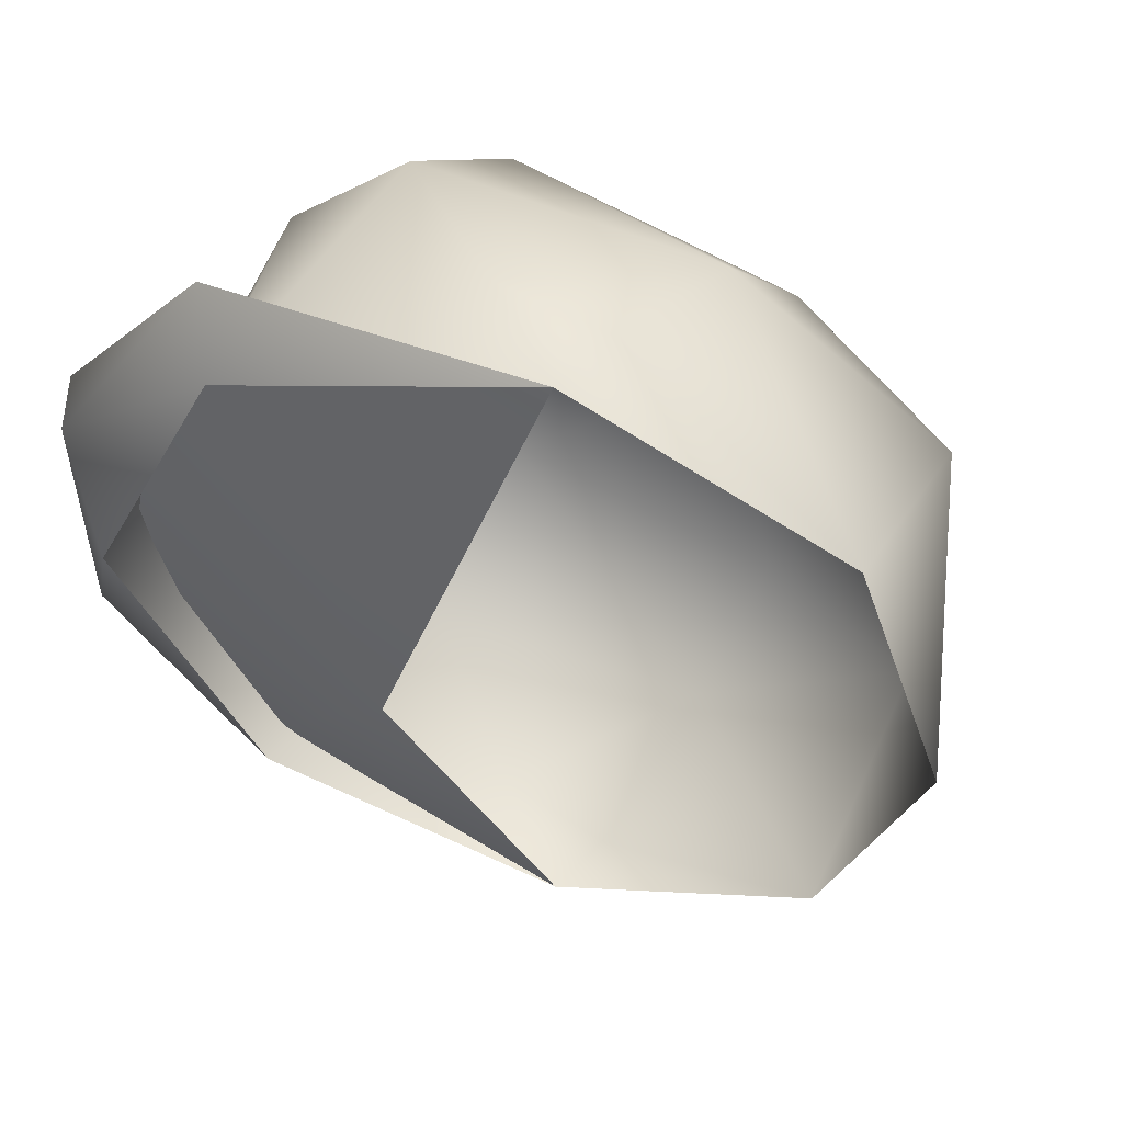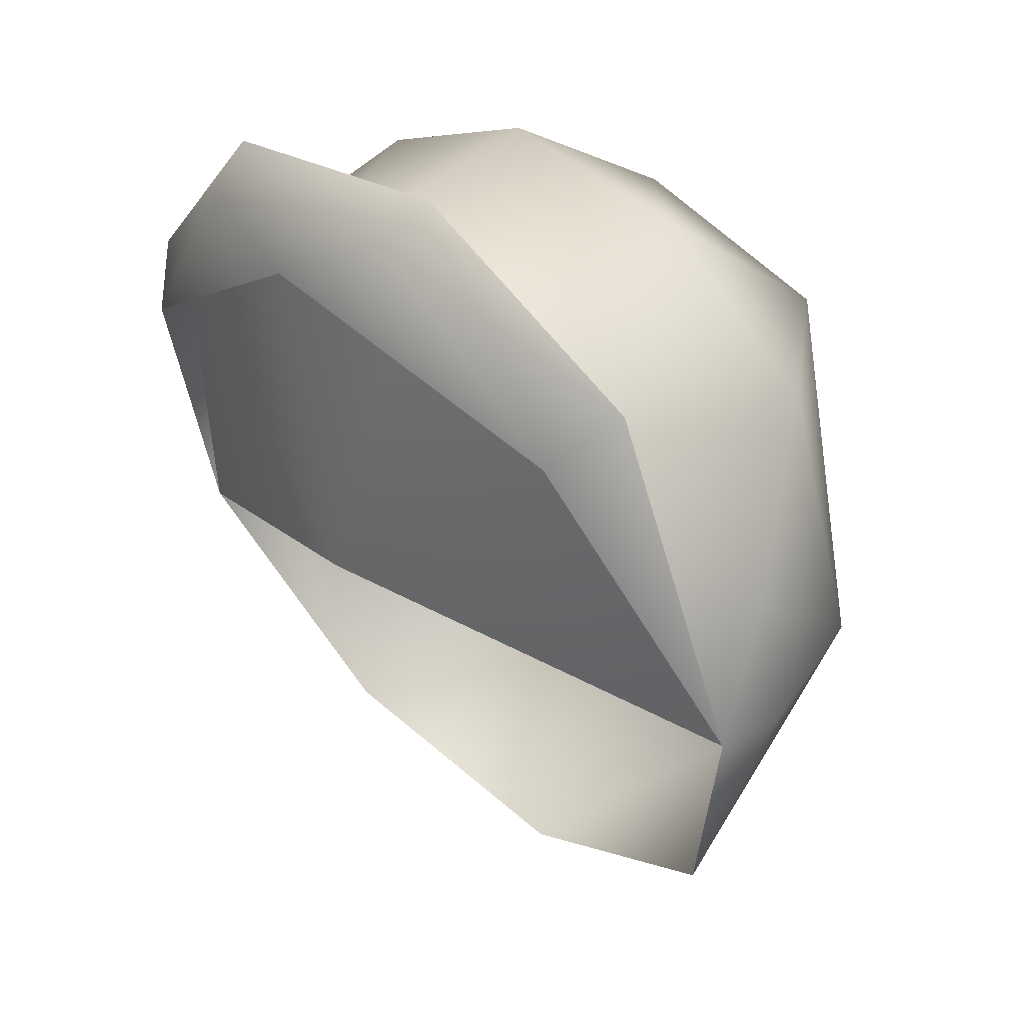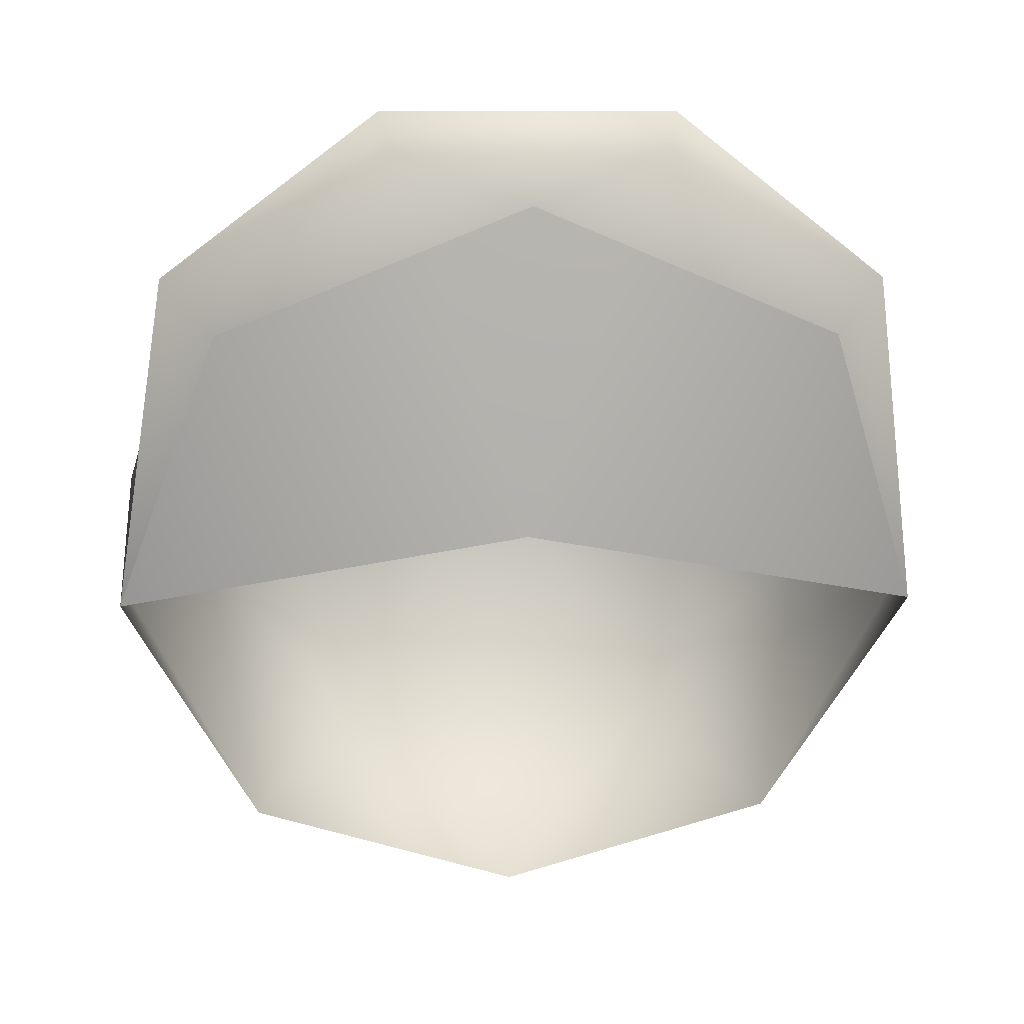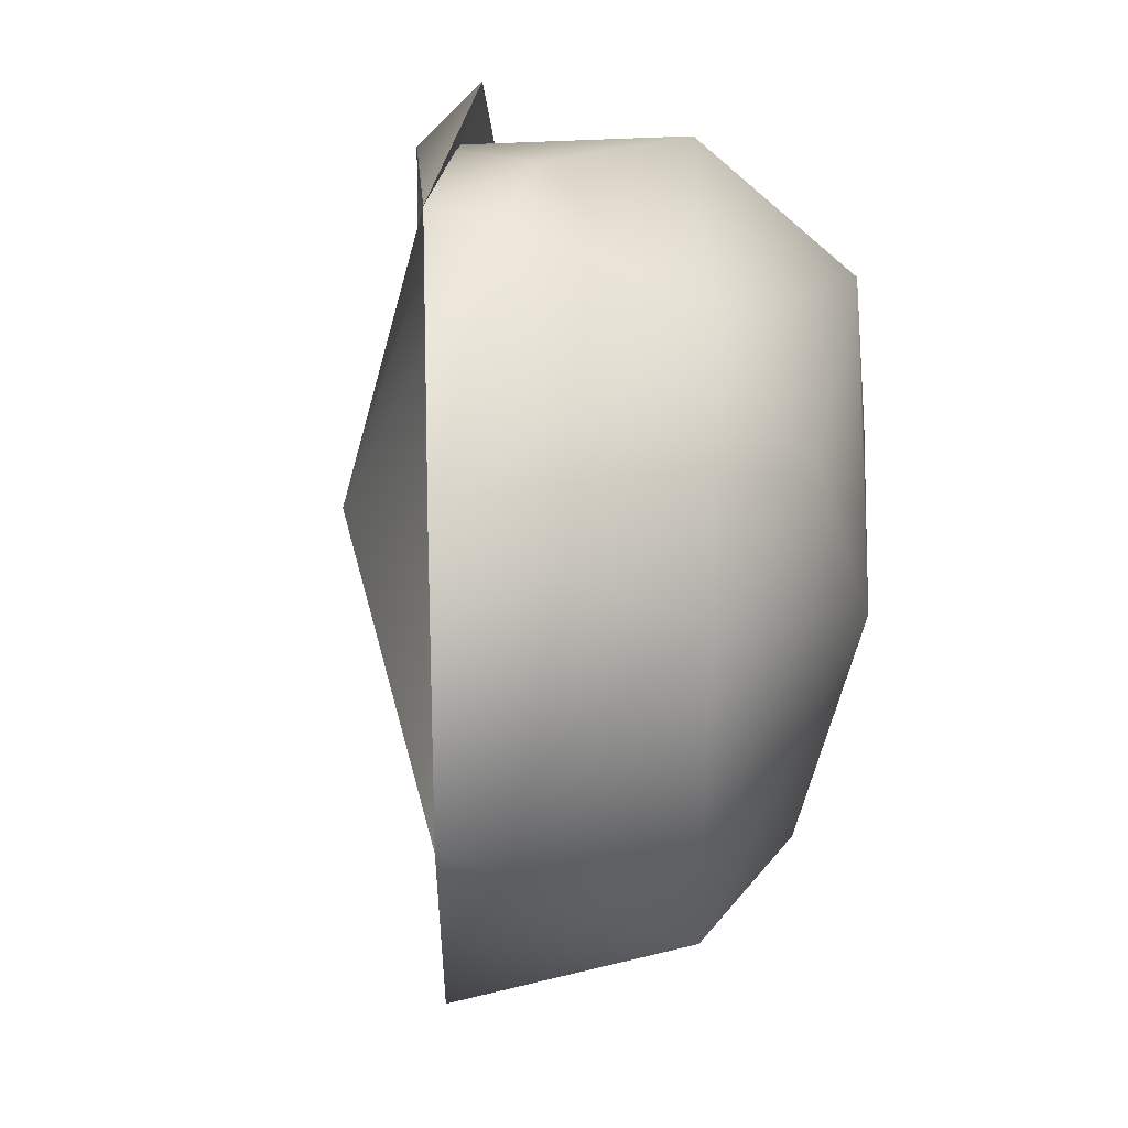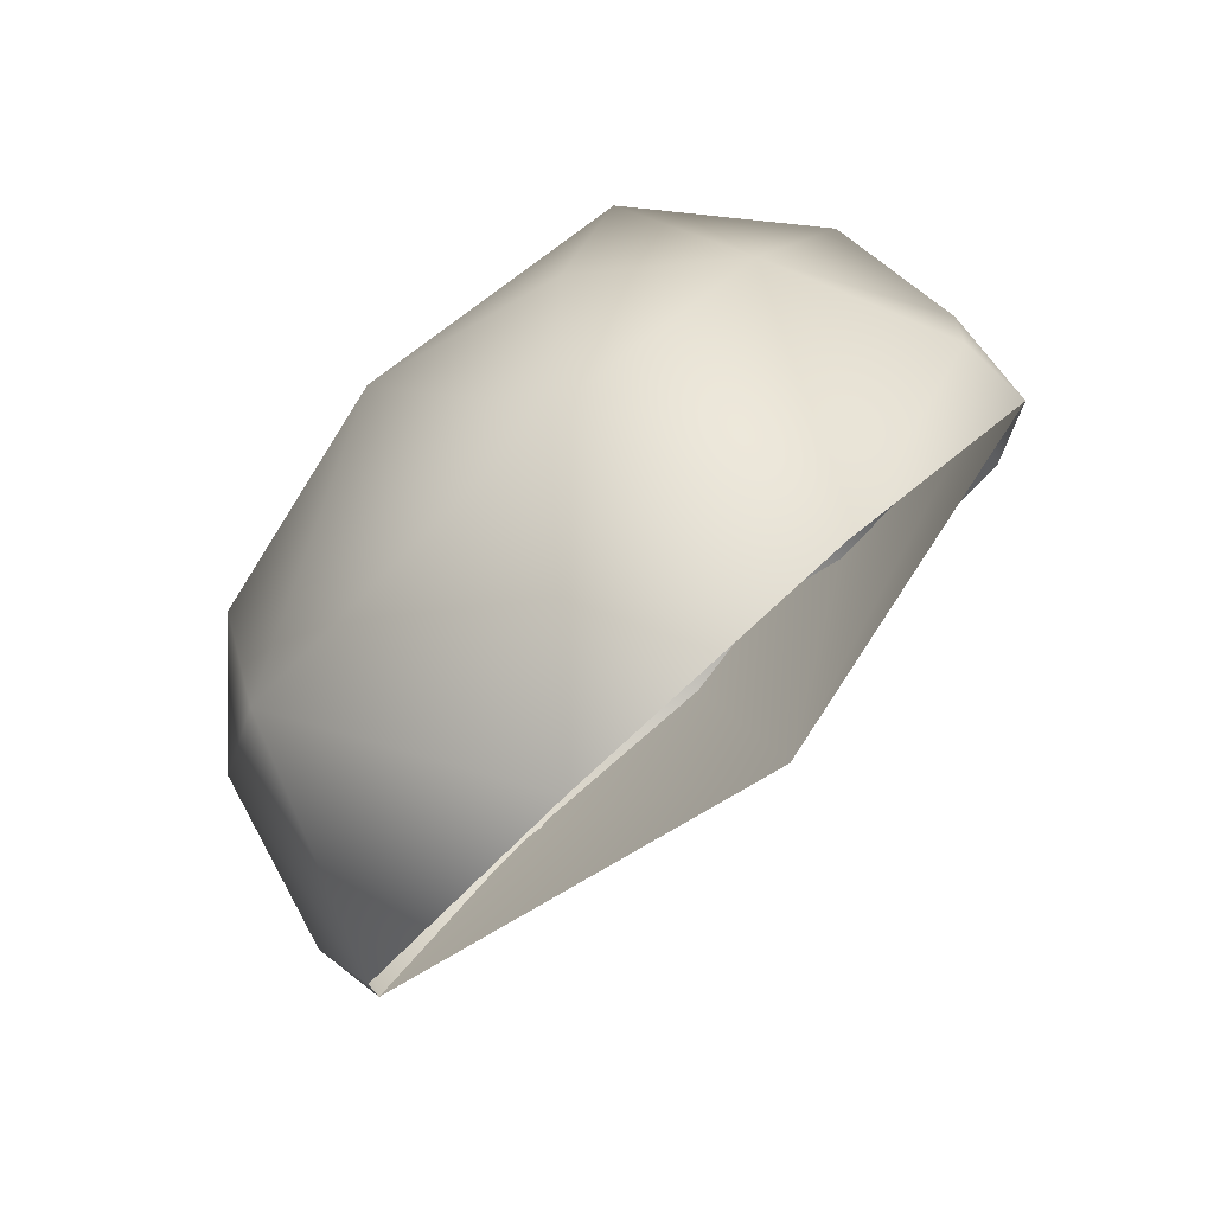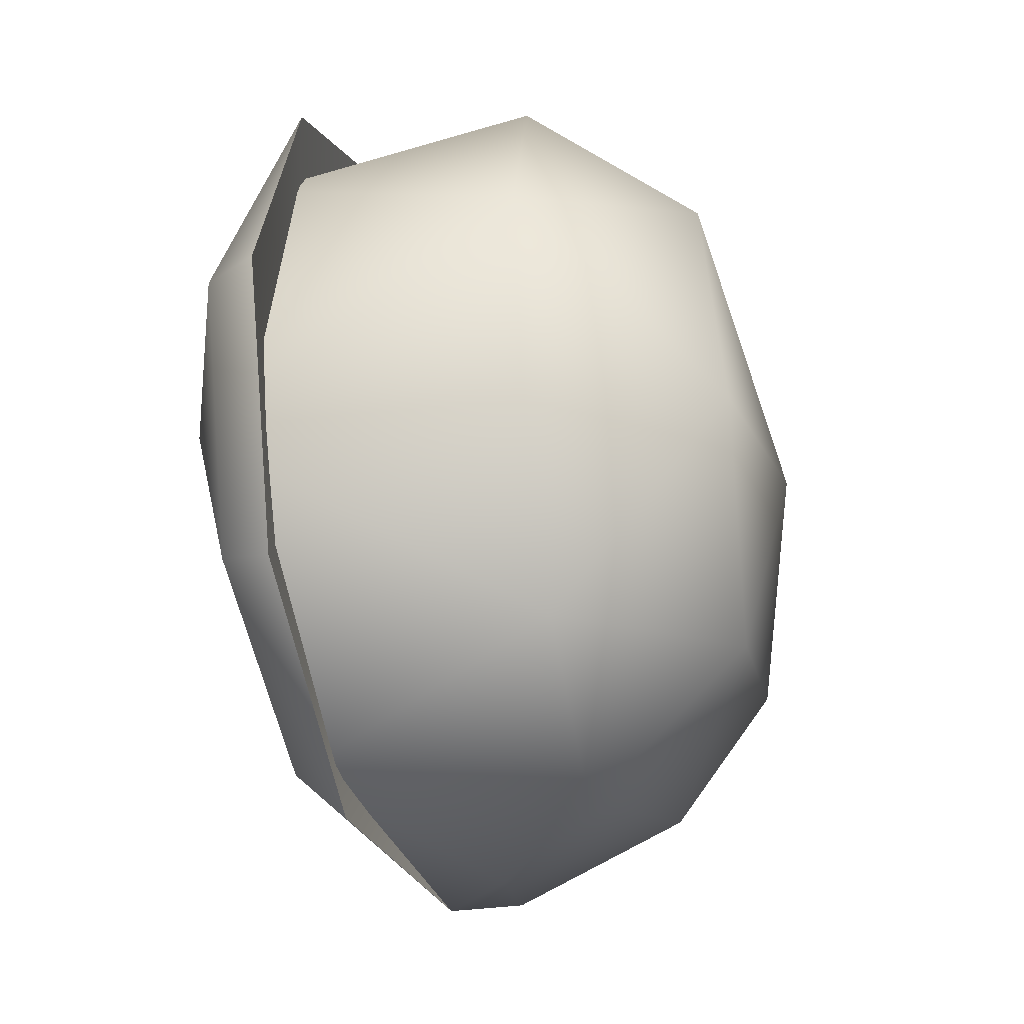
<metadata>
{"format":"obj","ext":"obj","renderer":"f3d","projection":"perspective","resolution":1024,"background":"white","views":[{"elev":53.7,"azim":132.2,"up":"+Y"},{"elev":23.4,"azim":138.4,"up":"+Z"},{"elev":8.1,"azim":86.1,"up":"+Z"},{"elev":36.5,"azim":-159.1,"up":"+Y"},{"elev":-65.6,"azim":-43.8,"up":"+Z"},{"elev":73.8,"azim":175.3,"up":"+Z"}]}
</metadata>
<code>
g polygon0
v 0.4438 -0.625 0.375
v 0.9282 -0.5312 0.3438
v 0.4907 -0.3594 0.625
v 1.038 0 0.5625
v 0.5063 0 0.7188
v 0.4907 0.3594 0.625
f 1 2 3
f 2 4 3
f 3 4 5
f 4 6 5
v 1.038 0 0.5625
v 0.9282 0.5312 0.3438
v 0.4907 0.3594 0.625
v 0.4438 0.625 0.375
f 7 8 9
f 8 10 9
g polygon1
v 0.4438 -0.625 0.375
v 0.4907 -0.3594 0.625
v 0.1626 -0.3906 0.4219
v 0.1626 0 0.5625
v 0.006348 0 0.03125
v 0.1626 0.3906 0.4219
v 0.06885 0.375 -0.125
v 0.2563 0.5938 -0.125
v 0.1157 0.3125 -0.4844
f 11 12 13
f 12 14 13
f 13 14 15
f 14 16 15
f 15 16 17
f 16 18 17
f 17 18 19
v 0.4438 -0.625 0.375
v 0.1626 -0.3906 0.4219
v 0.2563 -0.5938 -0.125
v 0.06885 -0.375 -0.125
v 0.1157 -0.3125 -0.4844
v 0.006348 0 0.03125
v 0.1157 0.3125 -0.4844
v 0.06885 0.375 -0.125
f 20 21 22
f 21 23 22
f 22 23 24
f 23 25 24
f 24 25 26
f 25 27 26
v 0.4438 0.625 0.375
v 0.1626 0.3906 0.4219
v 0.4907 0.3594 0.625
v 0.1626 0 0.5625
v 0.5063 0 0.7188
v 0.4907 -0.3594 0.625
f 28 29 30
f 29 31 30
f 30 31 32
f 31 33 32
v 0.1626 0.3906 0.4219
v 0.4438 0.625 0.375
v 0.2563 0.5938 -0.125
v 0.06885 -0.375 -0.125
v 0.1626 -0.3906 0.4219
v 0.006348 0 0.03125
f 34 35 36
f 37 38 39
g polygon2
v 0.5063 -0.4844 -0.5938
v 0.1157 -0.3125 -0.4844
v 0.4438 0 -0.75
v 0.1157 0.3125 -0.4844
v 0.5063 0.4844 -0.5938
v 0.2563 0.5938 -0.125
v 0.5625 0.7188 -0.1562
v 0.5938 0.7031 0.0625
f 40 41 42
f 41 43 42
f 42 43 44
f 43 45 44
f 44 45 46
f 45 47 46
v 0.6938 -0.7188 -0.1562
v 0.5625 -0.7188 -0.1562
v 0.5063 -0.4844 -0.5938
v 0.2563 -0.5938 -0.125
v 0.1157 -0.3125 -0.4844
f 48 49 50
f 49 51 50
f 50 51 52
v 0.6938 -0.7188 -0.1562
v 0.9282 -0.5312 0.3438
v 0.8438 -0.625 0.4375
v 1 -0.2344 0.6562
v 0.9219 -0.25 0.7188
f 53 54 55
f 54 56 55
f 55 56 57
v 0.2563 0.5938 -0.125
v 0.4438 0.625 0.375
v 0.5938 0.7031 0.0625
v 0.9282 0.5312 0.3438
v 0.6938 0.7188 -0.1562
f 58 59 60
f 59 61 60
f 60 61 62
v 0.9219 0.25 0.7188
v 1 0.2344 0.6562
v 0.8438 0.625 0.4375
v 0.9282 0.5312 0.3438
v 0.6938 0.7188 -0.1562
f 63 64 65
f 64 66 65
f 65 66 67
v 0.9282 0.5312 0.3438
v 1 0.2344 0.6562
v 1.038 0 0.5625
v 1 -0.2344 0.6562
v 0.9282 -0.5312 0.3438
f 68 69 70
f 69 71 70
f 70 71 72
v 0.6938 -0.7188 -0.1562
v 0.8438 -0.625 0.4375
v 0.9375 0 0
v 0.9219 -0.25 0.7188
v 0.9219 0.25 0.7188
f 73 74 75
f 74 76 75
f 75 76 77
v 0.5625 -0.7188 -0.1562
v 0.5938 -0.7031 0.0625
v 0.2563 -0.5938 -0.125
v 0.4438 -0.625 0.375
f 78 79 80
f 79 81 80
v 0.4438 -0.625 0.375
v 0.5938 -0.7031 0.0625
v 0.9282 -0.5312 0.3438
v 0.6938 -0.7188 -0.1562
f 82 83 84
f 83 85 84
v 0.6938 0.7188 -0.1562
v 0.9375 0 0
v 0.8438 0.625 0.4375
v 0.9219 0.25 0.7188
f 86 87 88
f 87 89 88
v 0.9219 -0.25 0.7188
v 1 -0.2344 0.6562
v 1 0.2344 0.6562
v 0.9219 0.25 0.7188
f 90 91 92 93
v 0.6938 -0.7188 -0.1562
v 0.5938 -0.7031 0.0625
v 0.5625 -0.7188 -0.1562
v 0.5625 0.7188 -0.1562
v 0.5938 0.7031 0.0625
v 0.6938 0.7188 -0.1562
v 0.5625 0.7188 -0.1562
v 0.6938 0.7188 -0.1562
v 0.5063 0.4844 -0.5938
f 94 95 96
f 97 98 99
f 100 101 102

</code>
